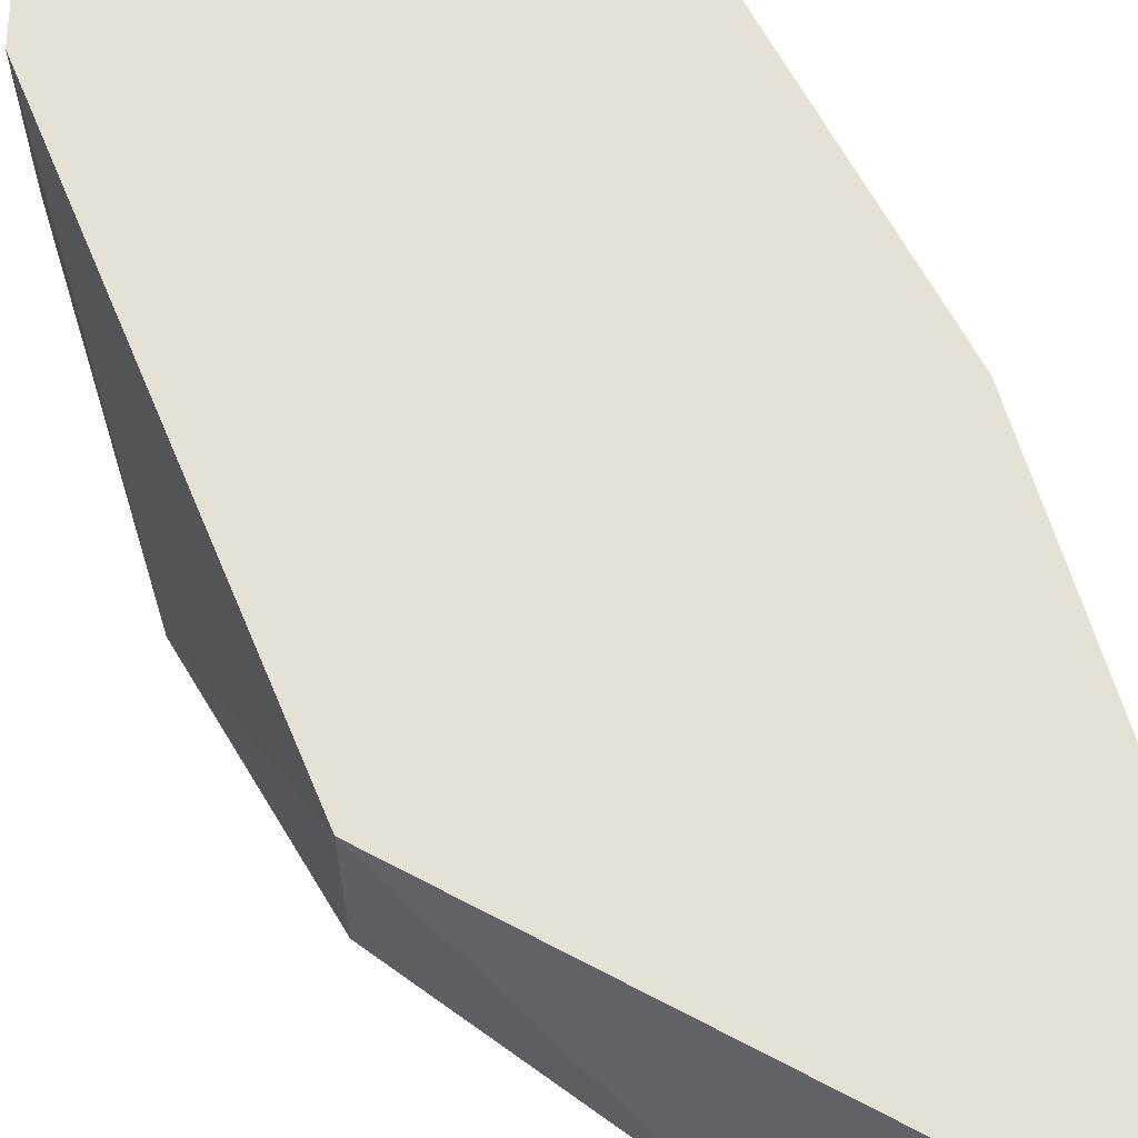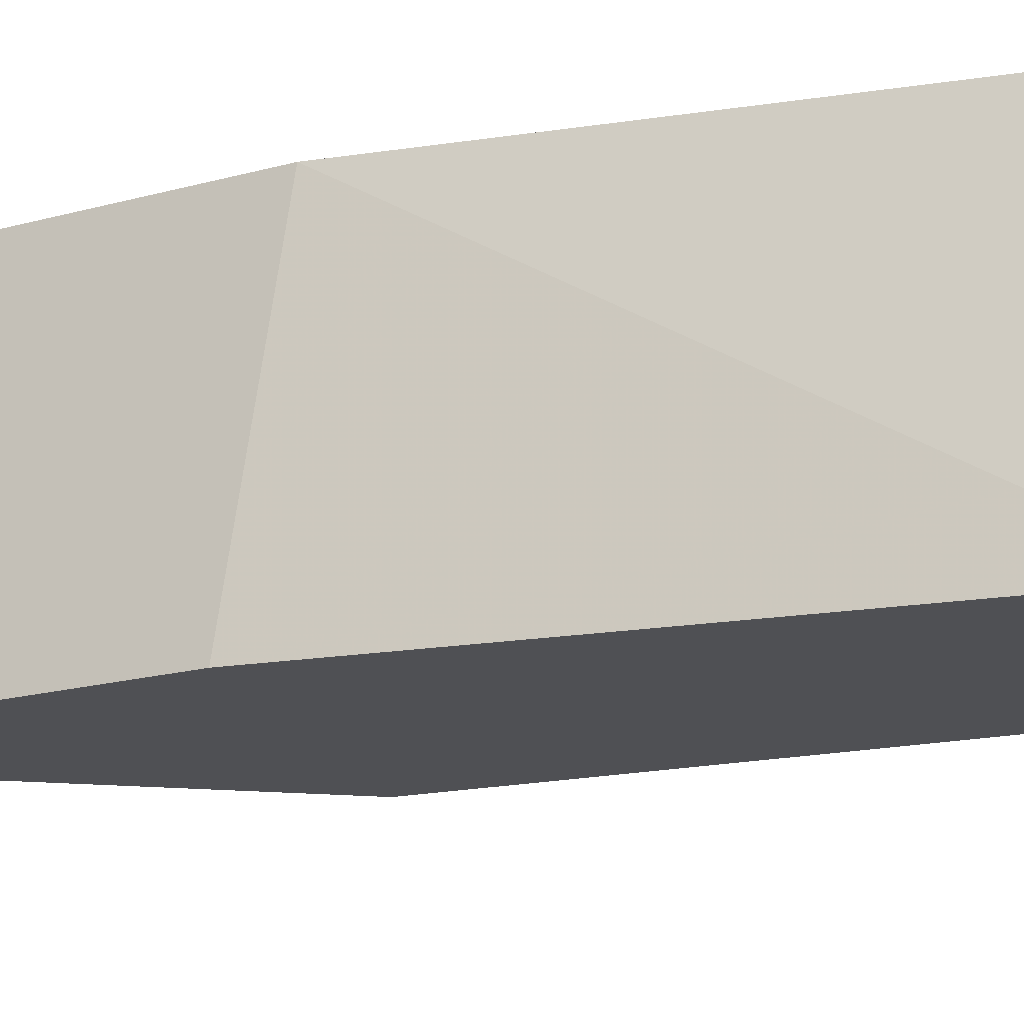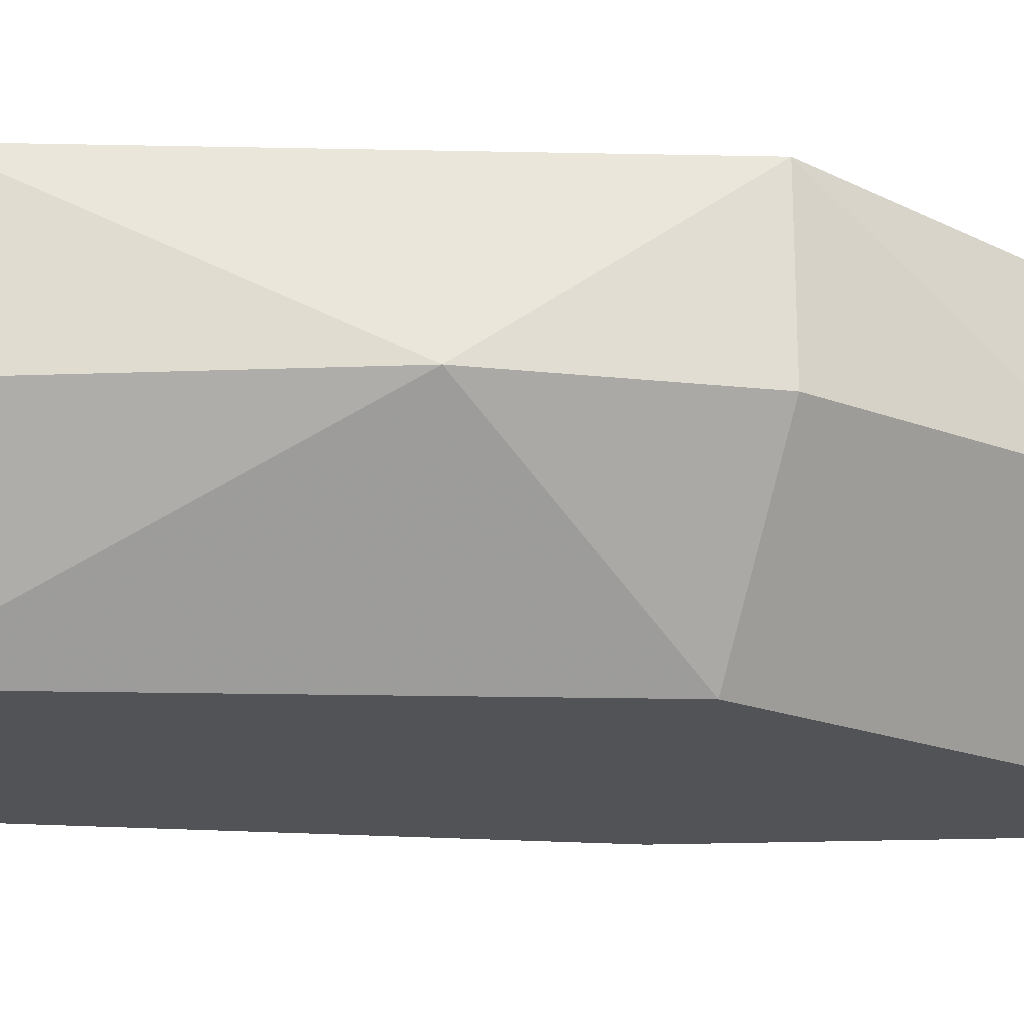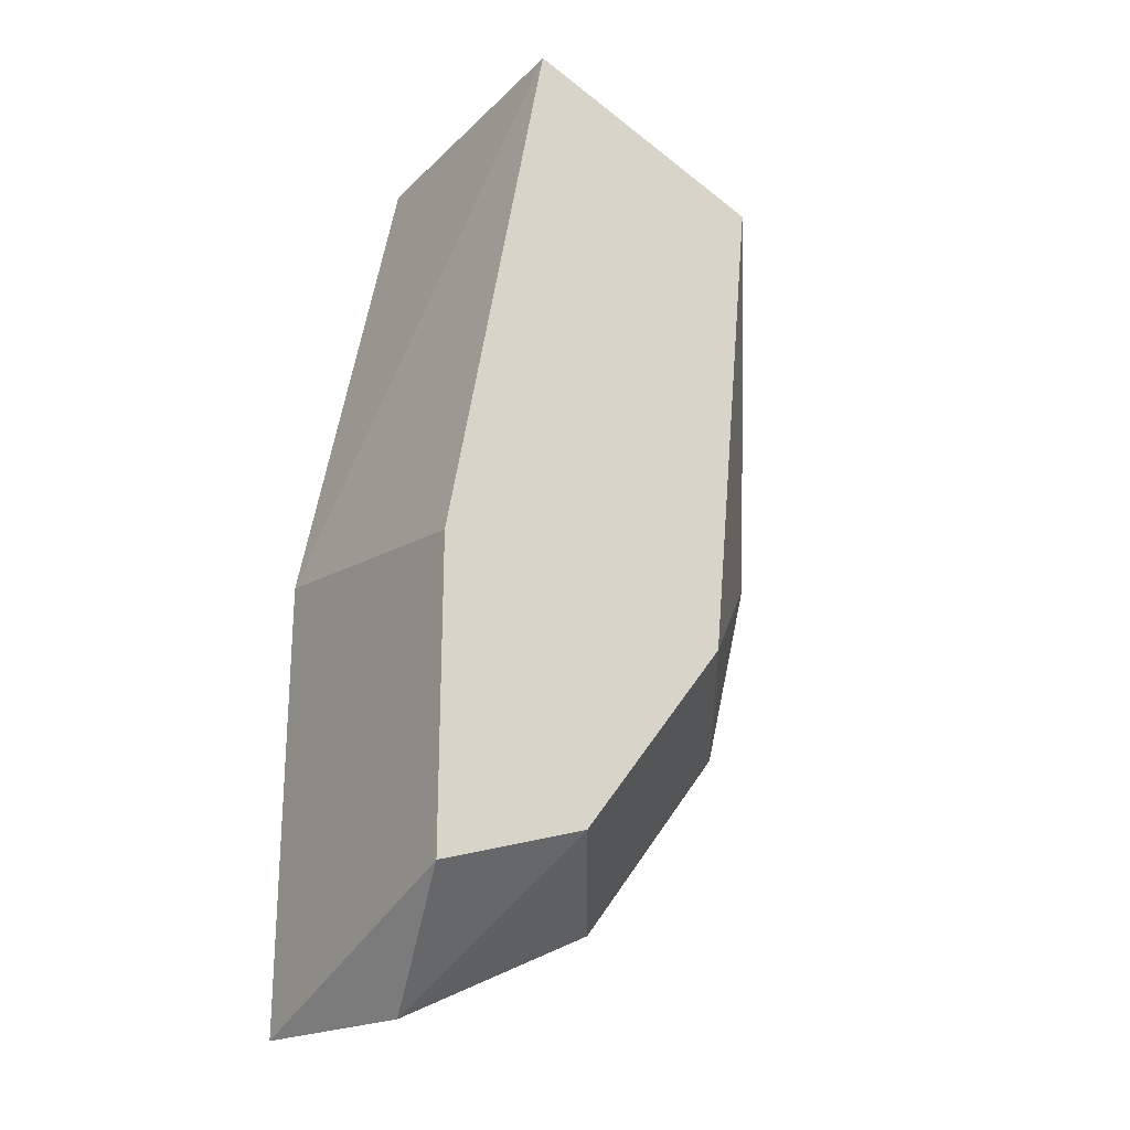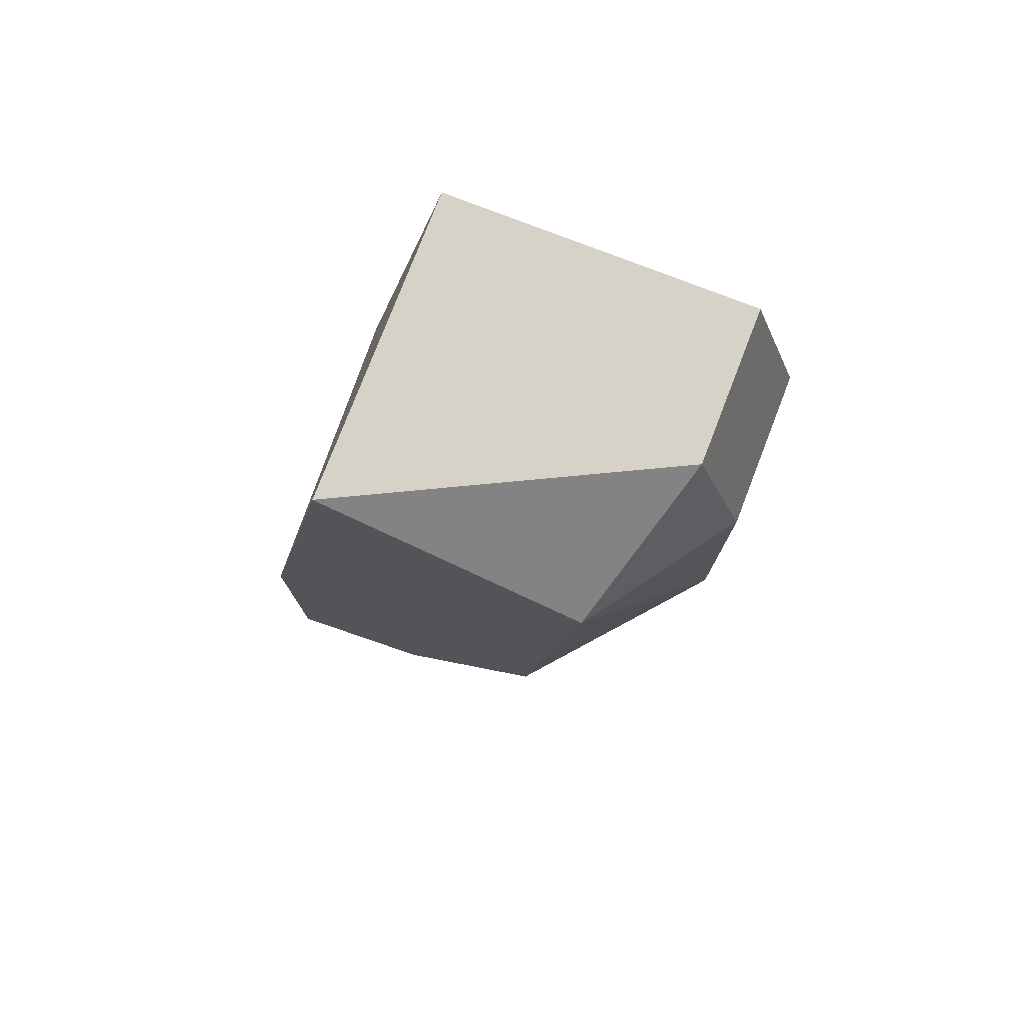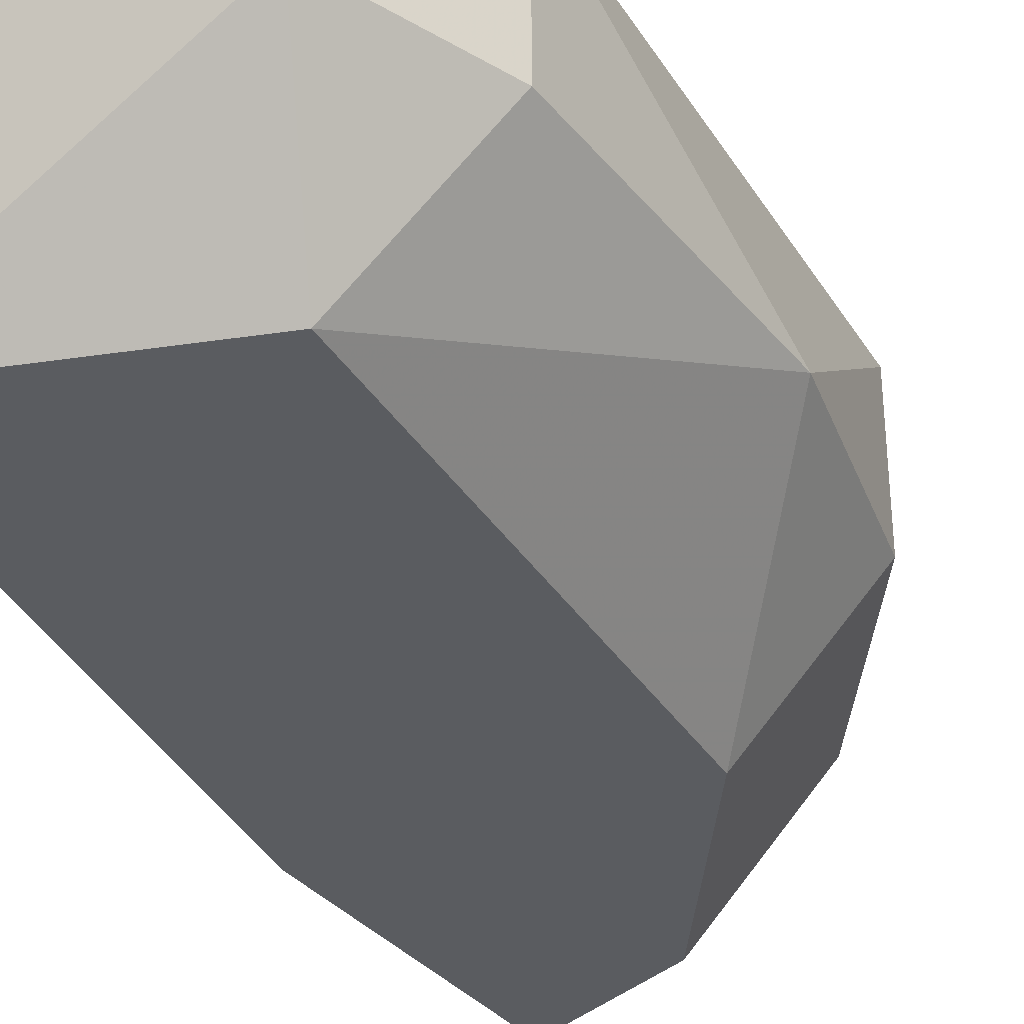
<metadata>
{"format":"obj","ext":"obj","renderer":"f3d","projection":"perspective","resolution":1024,"background":"white","views":[{"elev":64.6,"azim":163.1,"up":"+Y"},{"elev":-19.2,"azim":-62.8,"up":"+Y"},{"elev":-21.7,"azim":93.6,"up":"+Y"},{"elev":-23.7,"azim":-33.2,"up":"+Z"},{"elev":77.5,"azim":21.2,"up":"+Z"},{"elev":-34.4,"azim":33.2,"up":"+Y"}]}
</metadata>
<code>
v 0.06417 -0.003437 -0.002115
v 0.06154 0.000508 -0.02183
v 0.05497 -0.003437 -0.01394
v 0.05497 -0.003437 -0.02183
v 0.05497 0.004453 -0.01263
v 0.05497 0.004453 -0.02447
v 0.0668 0.000508 -0.01132
v 0.0668 0.000508 -0.003431
v 0.0668 0.004453 -0.003431
v 0.05628 0.000508 -0.02447
v 0.0576 -0.003437 0.000516
v 0.0576 0.004453 0.000516
v 0.06285 -0.003437 -0.01526
v 0.06548 0.000508 -0.01657
v 0.06548 0.000508 0.000516
v 0.06548 0.004453 -0.01657
v 0.06548 0.004453 0.000516
v 0.05891 -0.003437 -0.02052
v 0.05891 0.004453 -0.02315
f 10 2 18
f 17 9 12
f 17 12 11
f 12 9 16
f 12 16 6
f 6 10 4
f 1 11 4
f 11 12 5
f 12 6 5
f 6 4 5
f 1 4 13
f 16 14 2
f 16 9 7
f 14 16 7
f 1 13 7
f 13 14 7
f 4 11 3
f 11 5 3
f 5 4 3
f 9 17 15
f 17 11 15
f 11 1 15
f 7 9 8
f 1 7 8
f 9 15 8
f 15 1 8
f 6 16 19
f 10 6 19
f 16 2 19
f 2 10 19
f 4 10 18
f 13 4 18
f 14 13 18
f 2 14 18

</code>
